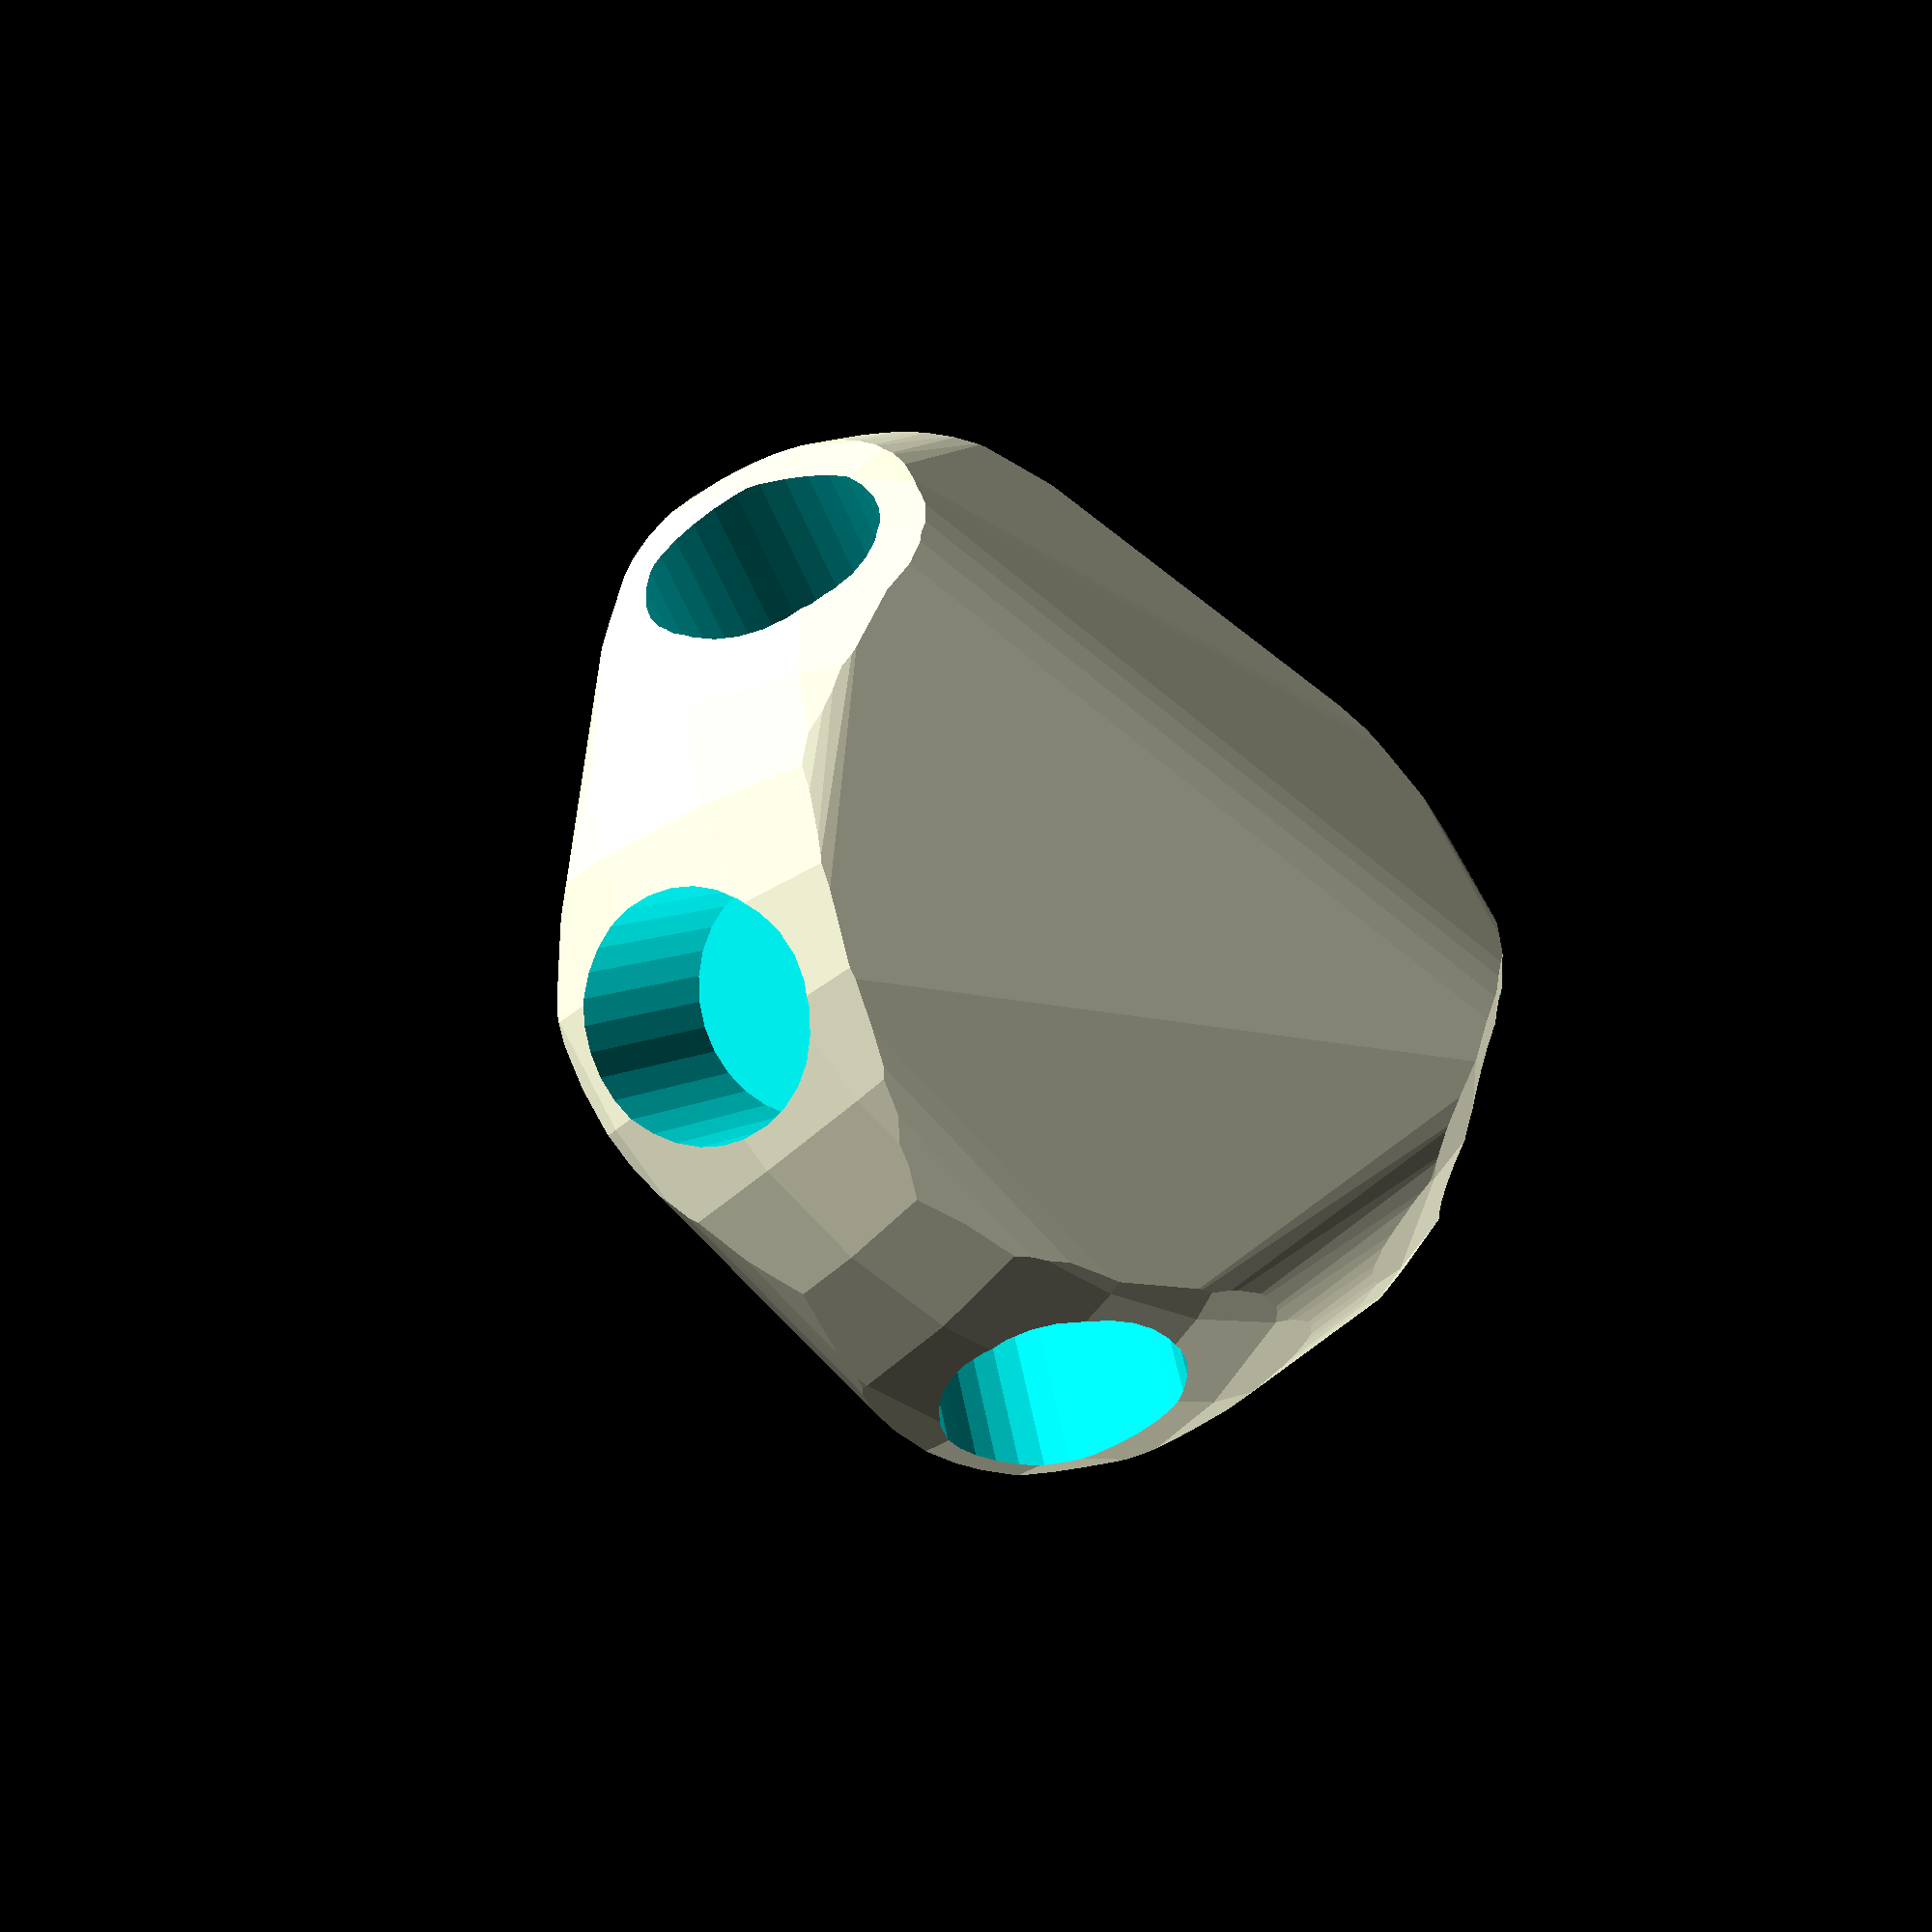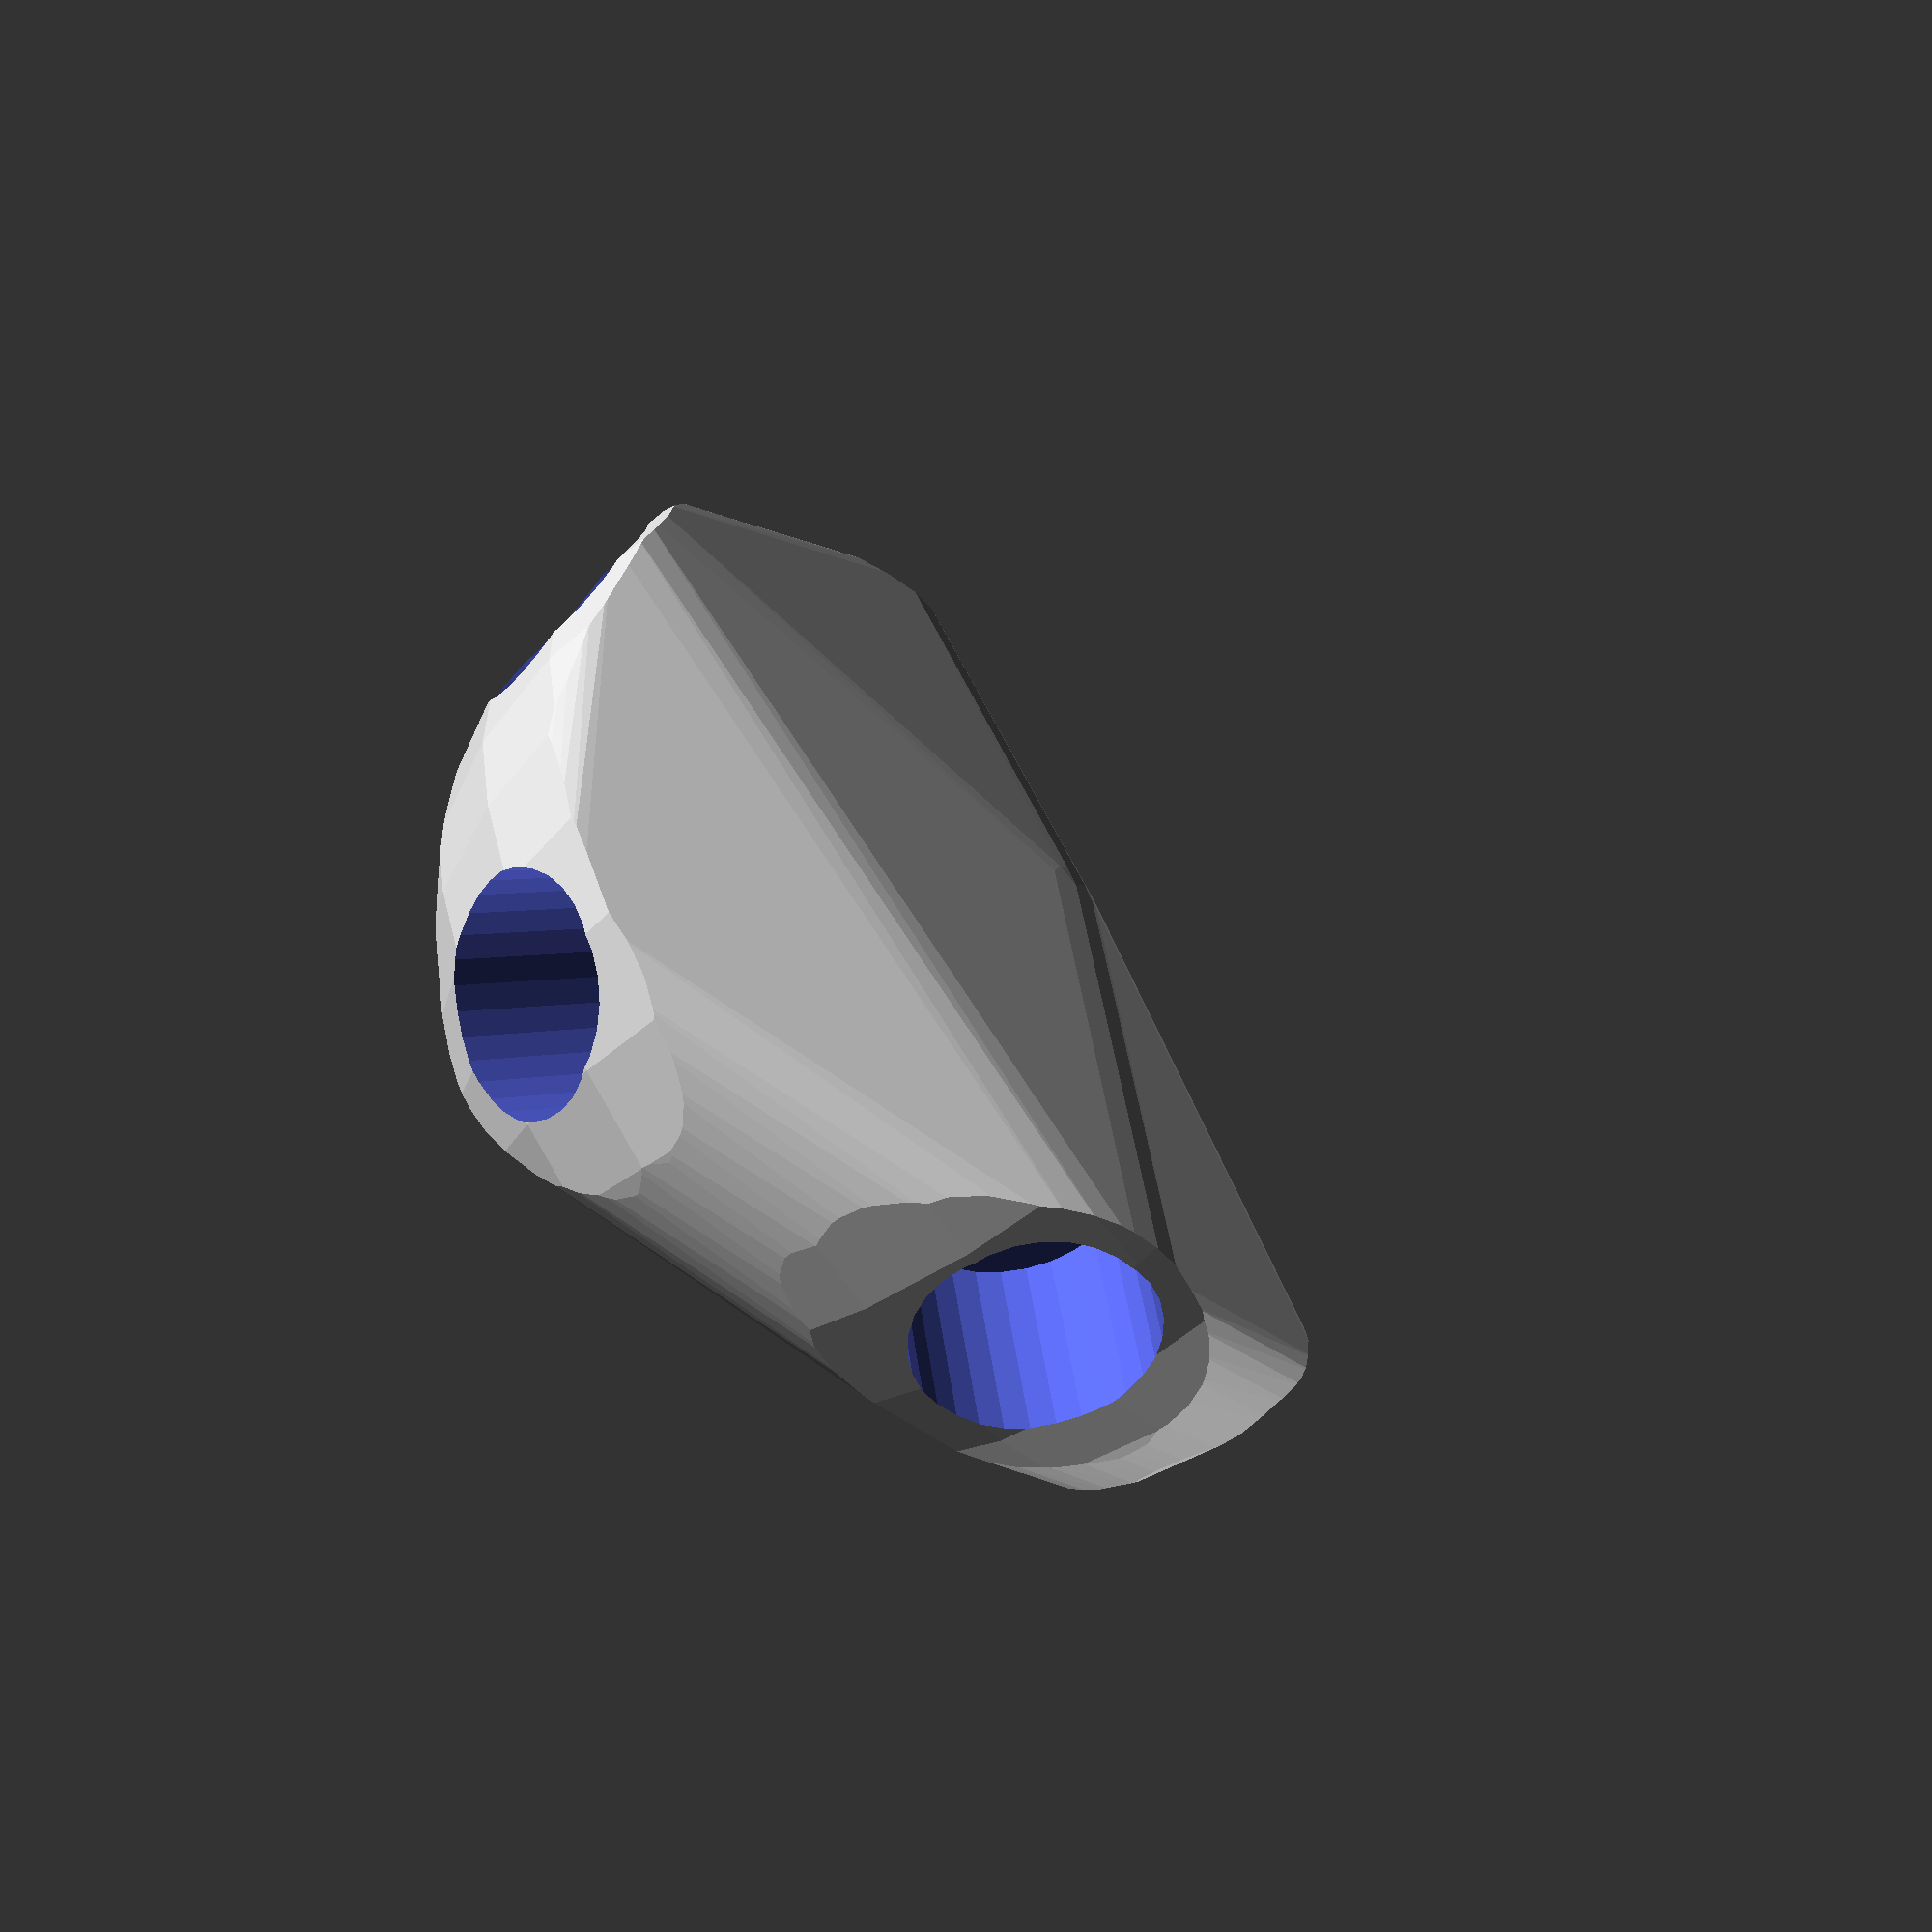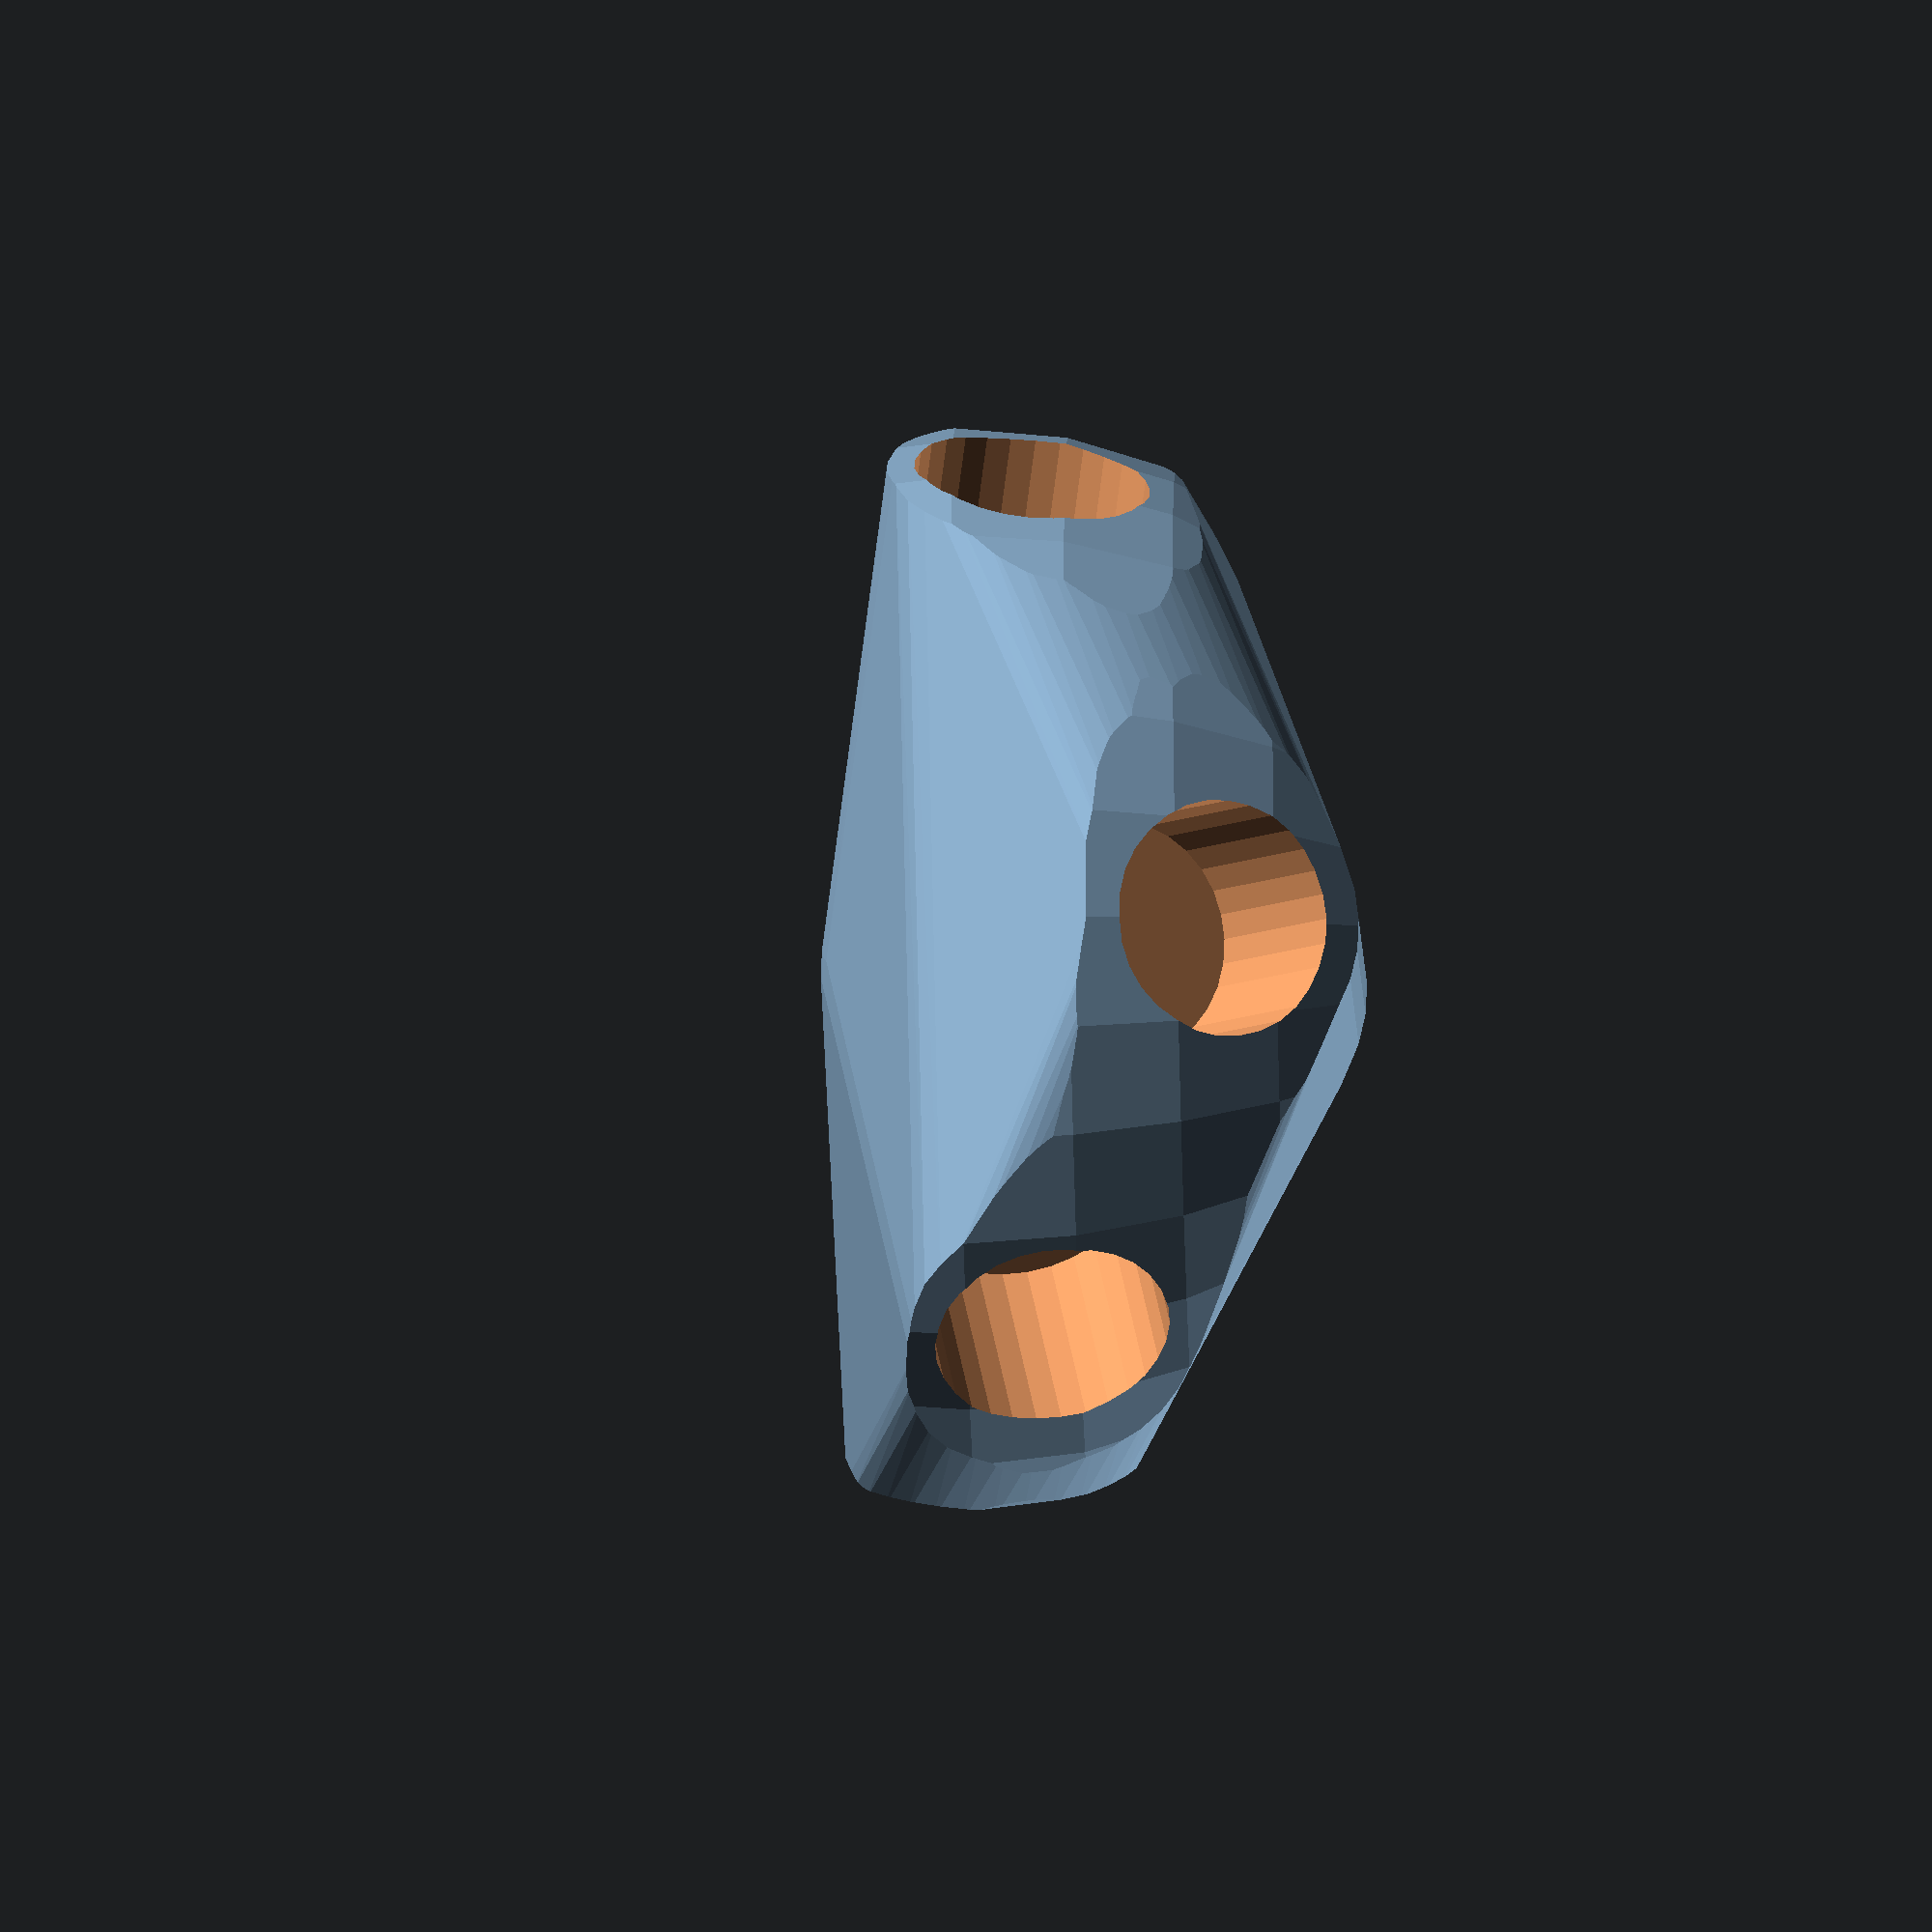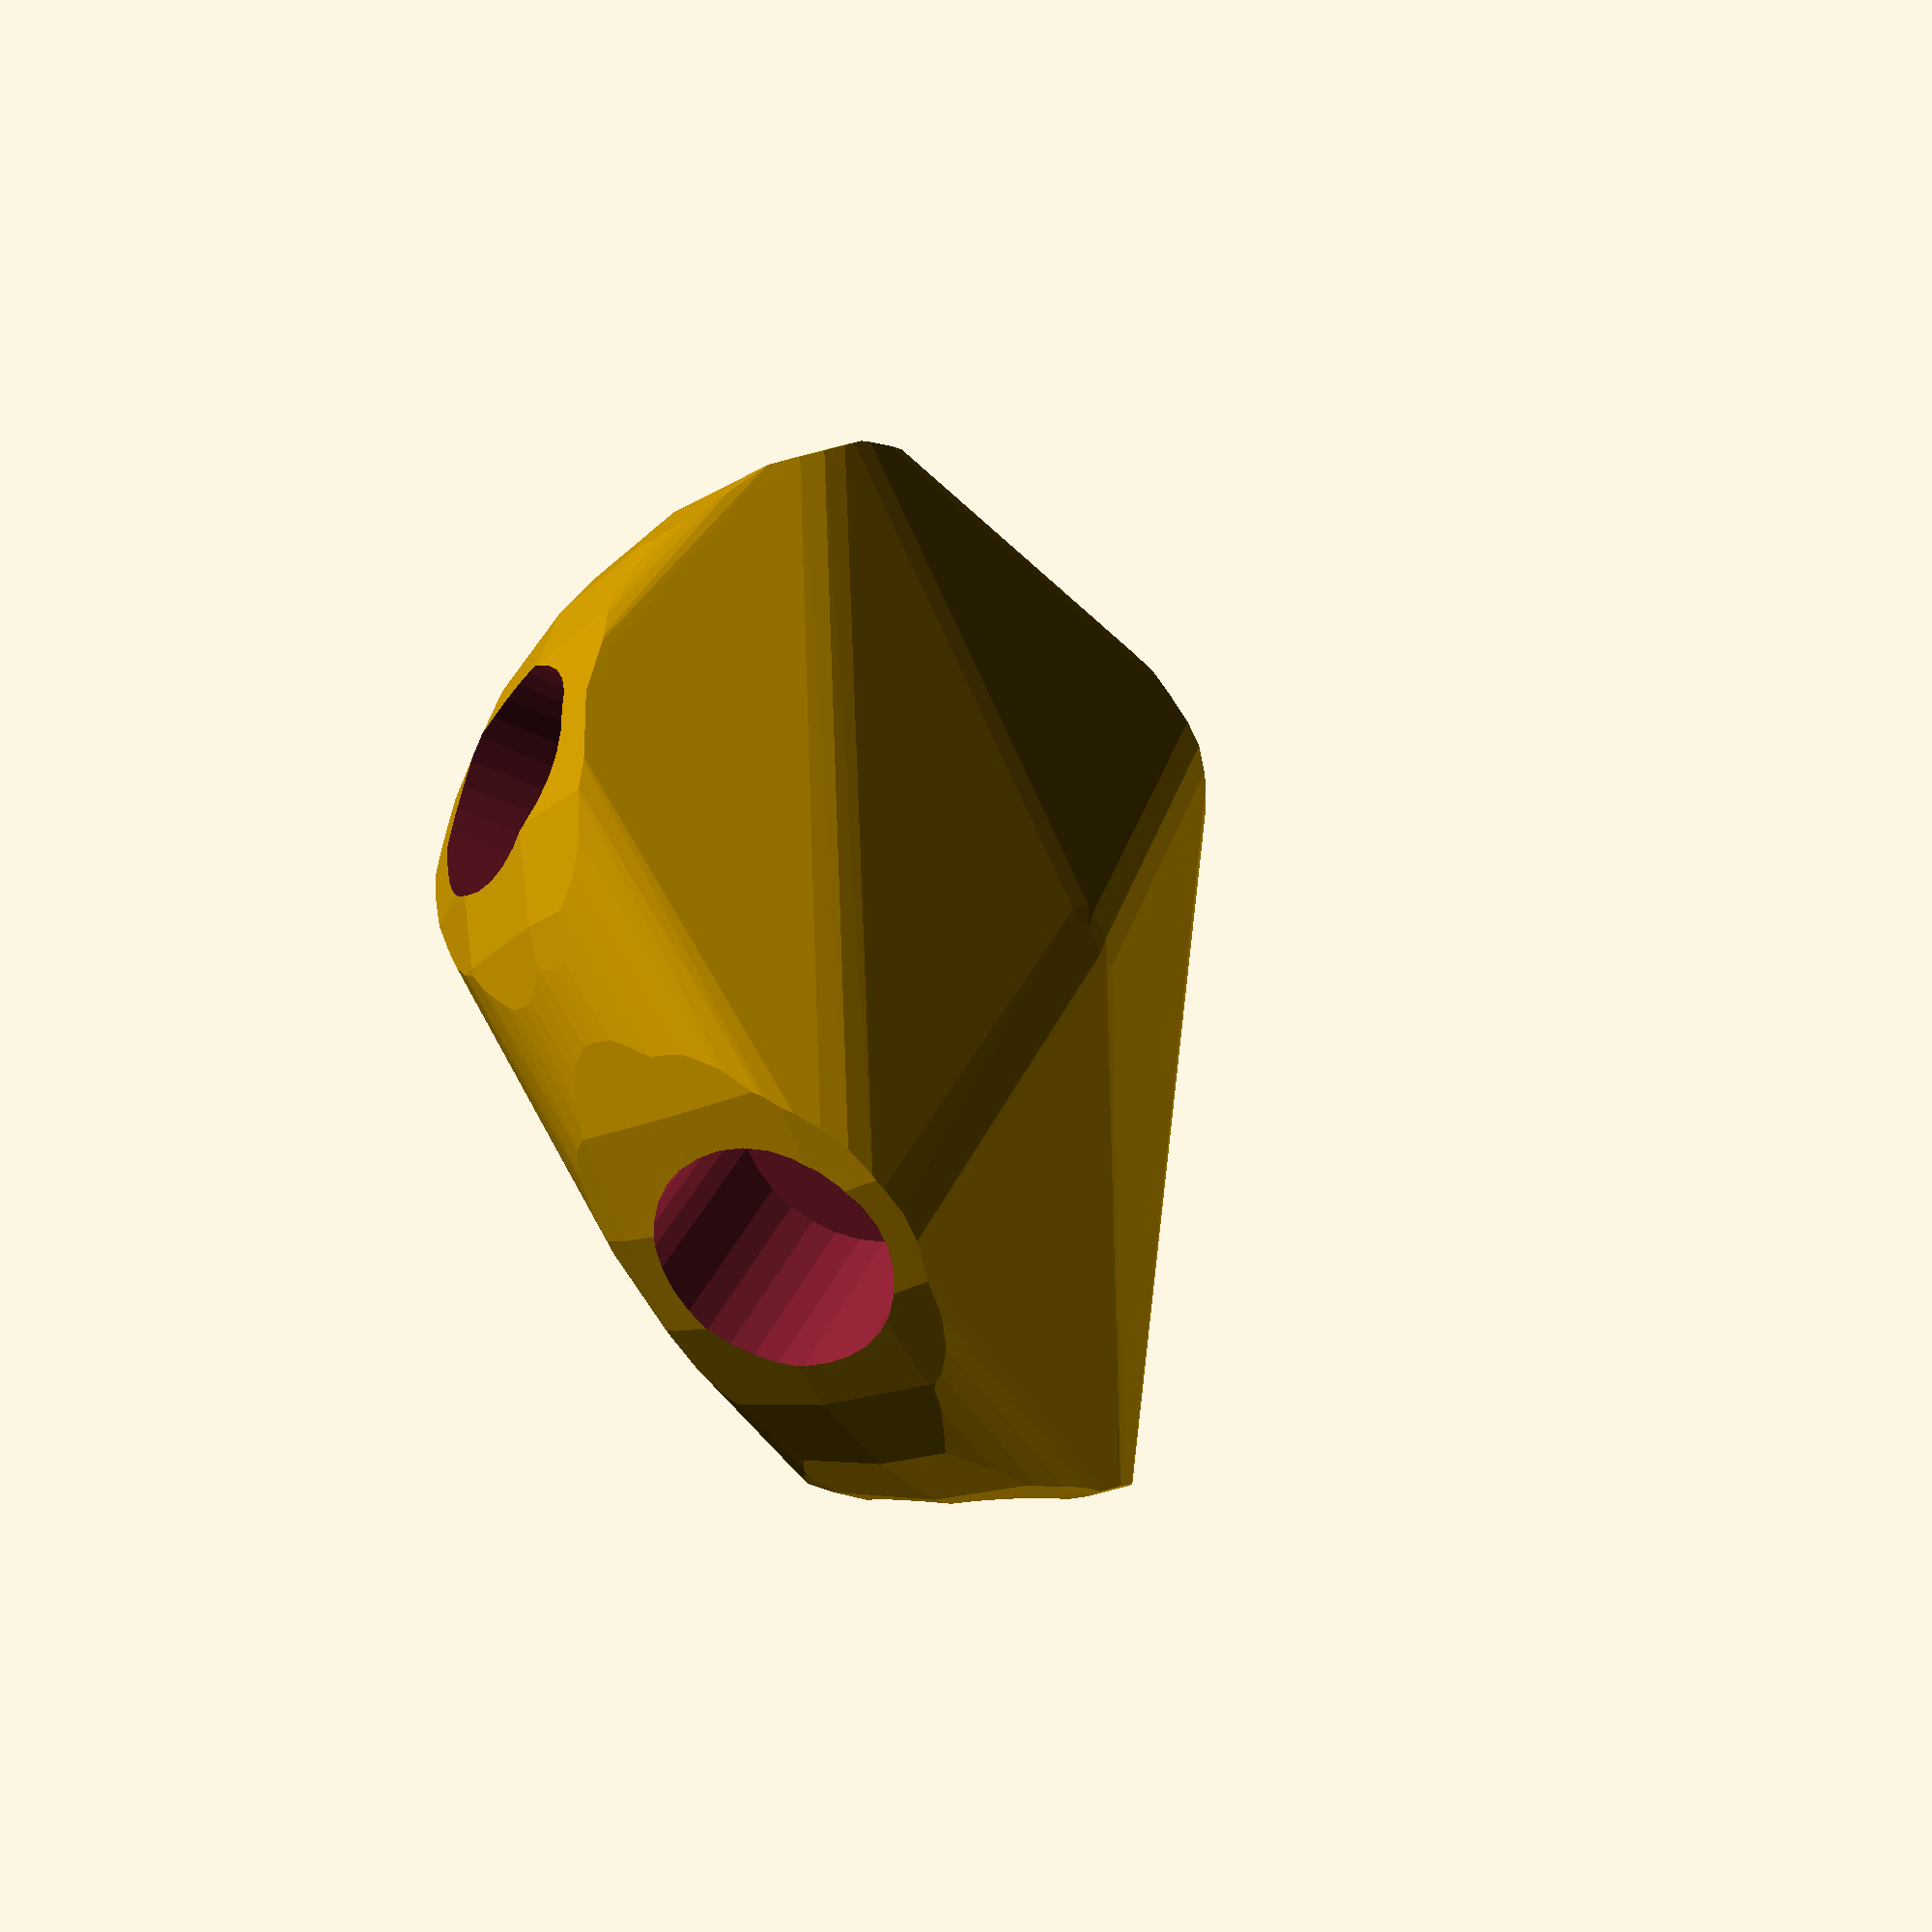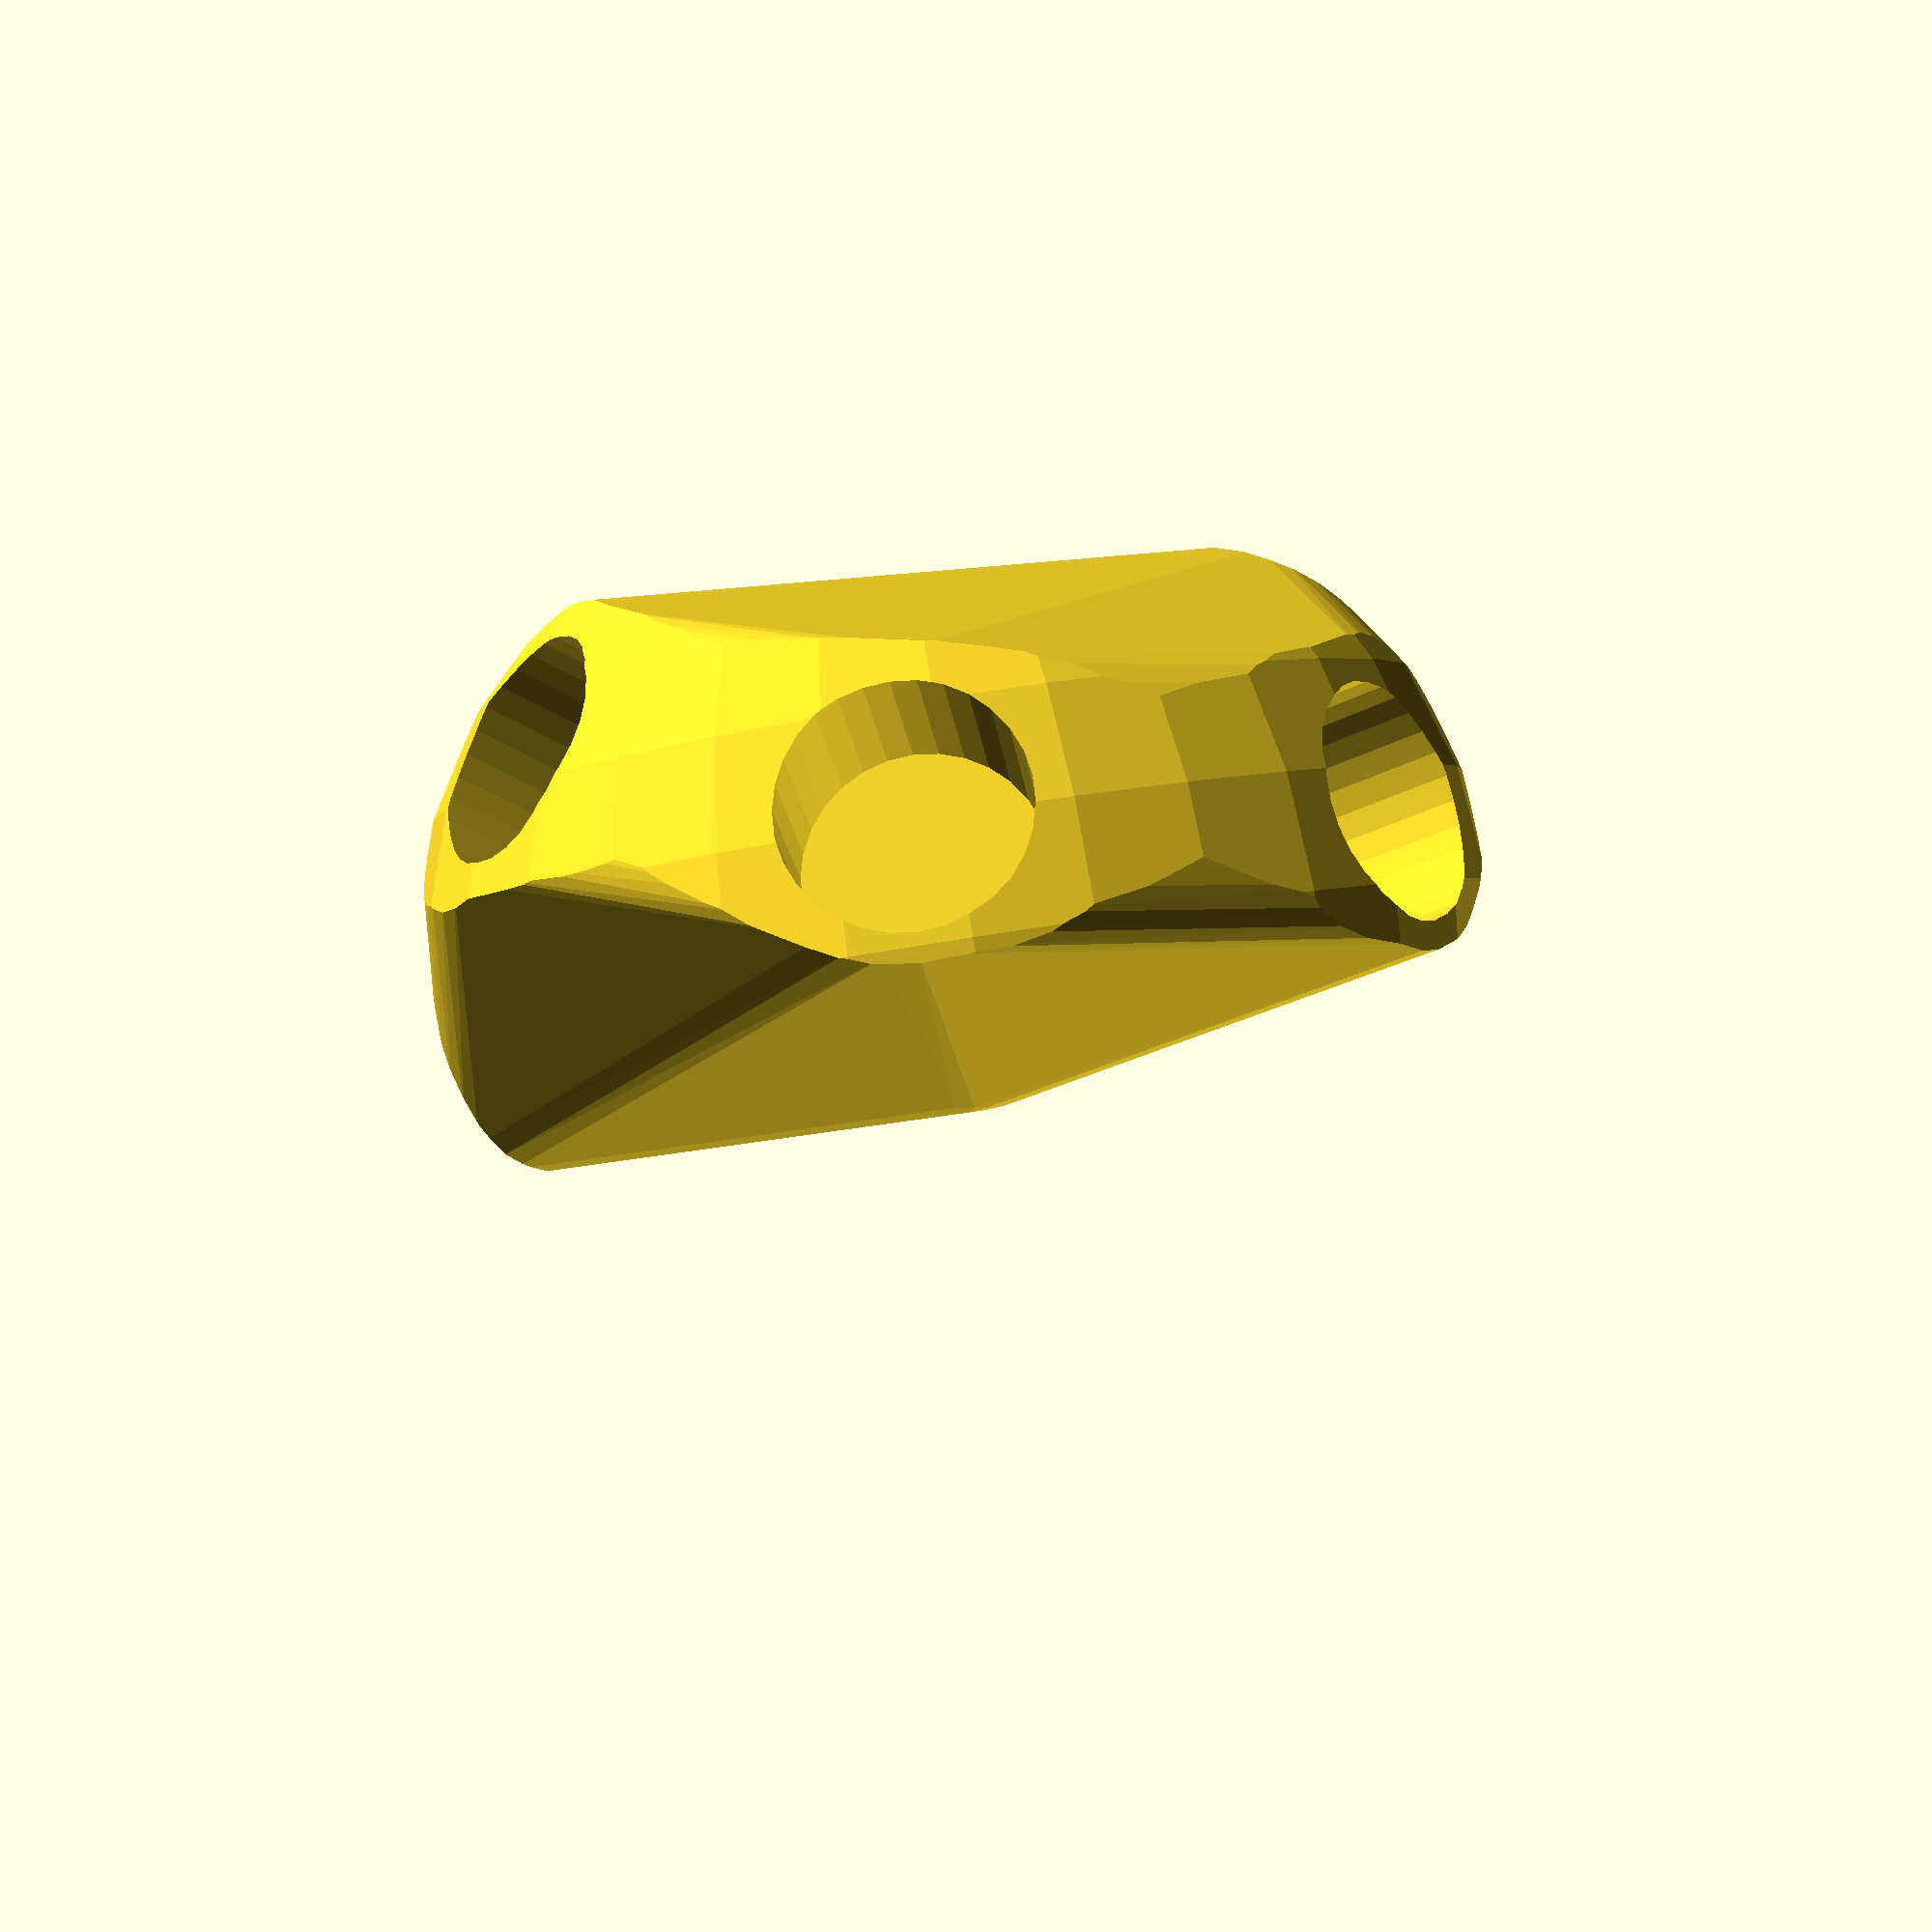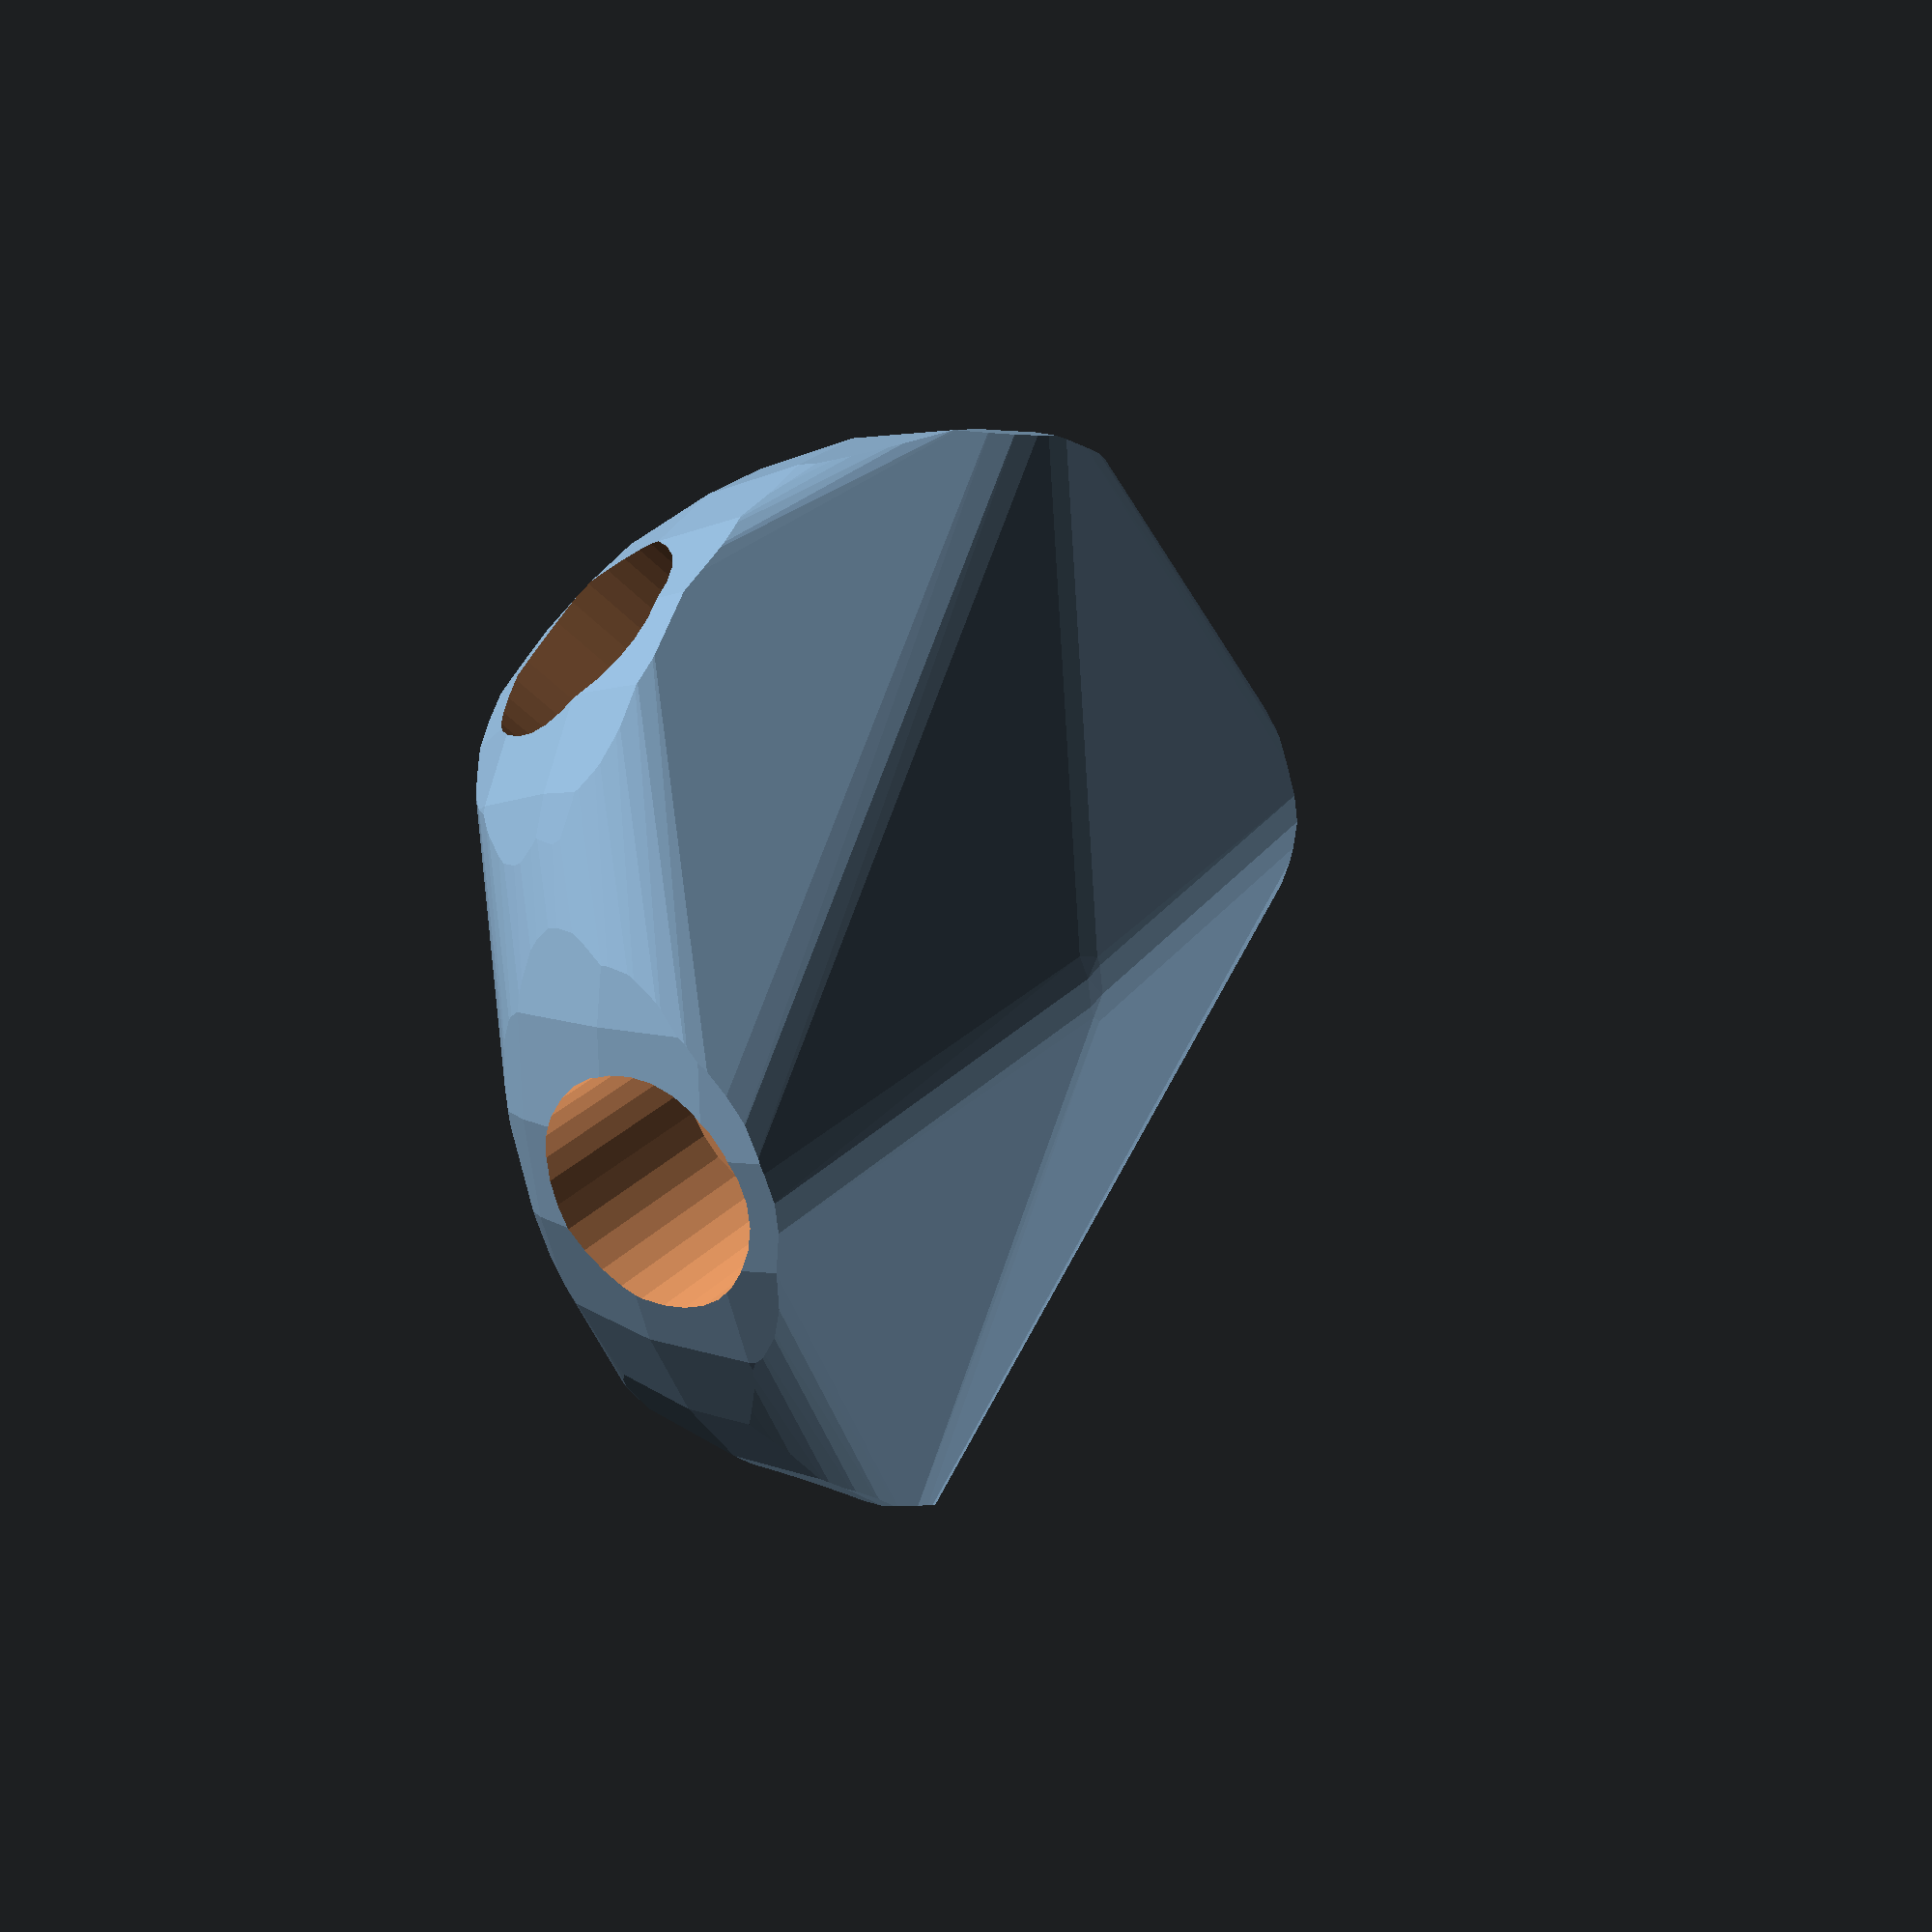
<openscad>


difference() {
	intersection() {
		hull() {
			rotate(a = -88.6249051734, v = [0.4922728692, -0.8701100712, 0.0000000000]) {
				rotate(a = -90.0000000000, v = [-0.5000000000, -0.8660254038, 0.0000000000]) {
					cylinder(h = 60, r = 16.2000000000);
				}
			}
			rotate(a = -88.6249051734, v = [0.4922728692, -0.8701100712, 0.0000000000]) {
				rotate(a = -90.0000000000, v = [1.0000000000, -0.0000000000, 0.0000000000]) {
					cylinder(h = 60, r = 16.2000000000);
				}
			}
			rotate(a = -88.6249051734, v = [0.4922728692, -0.8701100712, 0.0000000000]) {
				rotate(a = -25.8615824799, v = [-0.2629773042, -0.3480116253, 0.0000000000]) {
					cylinder(h = 60, r = 16.2000000000);
				}
			}
			rotate(a = -88.6249051734, v = [0.4922728692, -0.8701100712, 0.0000000000]) {
				rotate(a = -38.2338857224, v = [0.6170926551, 0.0469096494, -0.0000000000]) {
					cylinder(h = 60, r = 16.2000000000);
				}
			}
			rotate(a = -88.6249051734, v = [0.4922728692, -0.8701100712, 0.0000000000]) {
				rotate(a = -139.5777204043, v = [-0.4790789664, -0.4369515127, 0.0000000000]) {
					cylinder(h = 60, r = 16.2000000000);
				}
			}
			rotate(a = -88.6249051734, v = [0.4922728692, -0.8701100712, 0.0000000000]) {
				rotate(a = -152.3897027579, v = [0.4031382487, 0.2286271301, -0.0000000000]) {
					cylinder(h = 60, r = 16.2000000000);
				}
			}
		}
		sphere(r = 60);
	}
	union() {
		rotate(a = -88.6249051734, v = [0.4922728692, -0.8701100712, 0.0000000000]) {
			rotate(a = -90.0000000000, v = [-0.5000000000, -0.8660254038, 0.0000000000]) {
				translate(v = [0, 0, 35]) {
					cylinder(h = 100, r = 13.2000000000);
				}
			}
		}
		rotate(a = -88.6249051734, v = [0.4922728692, -0.8701100712, 0.0000000000]) {
			rotate(a = -90.0000000000, v = [1.0000000000, -0.0000000000, 0.0000000000]) {
				translate(v = [0, 0, 35]) {
					cylinder(h = 100, r = 13.2000000000);
				}
			}
		}
		rotate(a = -88.6249051734, v = [0.4922728692, -0.8701100712, 0.0000000000]) {
			rotate(a = -25.8615824799, v = [-0.2629773042, -0.3480116253, 0.0000000000]) {
				translate(v = [0, 0, 35]) {
					cylinder(h = 100, r = 13.2000000000);
				}
			}
		}
		rotate(a = -88.6249051734, v = [0.4922728692, -0.8701100712, 0.0000000000]) {
			rotate(a = -38.2338857224, v = [0.6170926551, 0.0469096494, -0.0000000000]) {
				translate(v = [0, 0, 35]) {
					cylinder(h = 100, r = 13.2000000000);
				}
			}
		}
		rotate(a = -88.6249051734, v = [0.4922728692, -0.8701100712, 0.0000000000]) {
			rotate(a = -139.5777204043, v = [-0.4790789664, -0.4369515127, 0.0000000000]) {
				translate(v = [0, 0, 35]) {
					cylinder(h = 100, r = 13.2000000000);
				}
			}
		}
		rotate(a = -88.6249051734, v = [0.4922728692, -0.8701100712, 0.0000000000]) {
			rotate(a = -152.3897027579, v = [0.4031382487, 0.2286271301, -0.0000000000]) {
				translate(v = [0, 0, 35]) {
					cylinder(h = 100, r = 13.2000000000);
				}
			}
		}
	}
}
</openscad>
<views>
elev=215.1 azim=282.3 roll=38.0 proj=p view=wireframe
elev=241.8 azim=77.4 roll=234.9 proj=p view=solid
elev=229.2 azim=163.7 roll=88.4 proj=o view=solid
elev=37.0 azim=122.6 roll=297.9 proj=p view=solid
elev=92.6 azim=151.5 roll=188.8 proj=p view=solid
elev=349.6 azim=170.5 roll=297.1 proj=p view=wireframe
</views>
